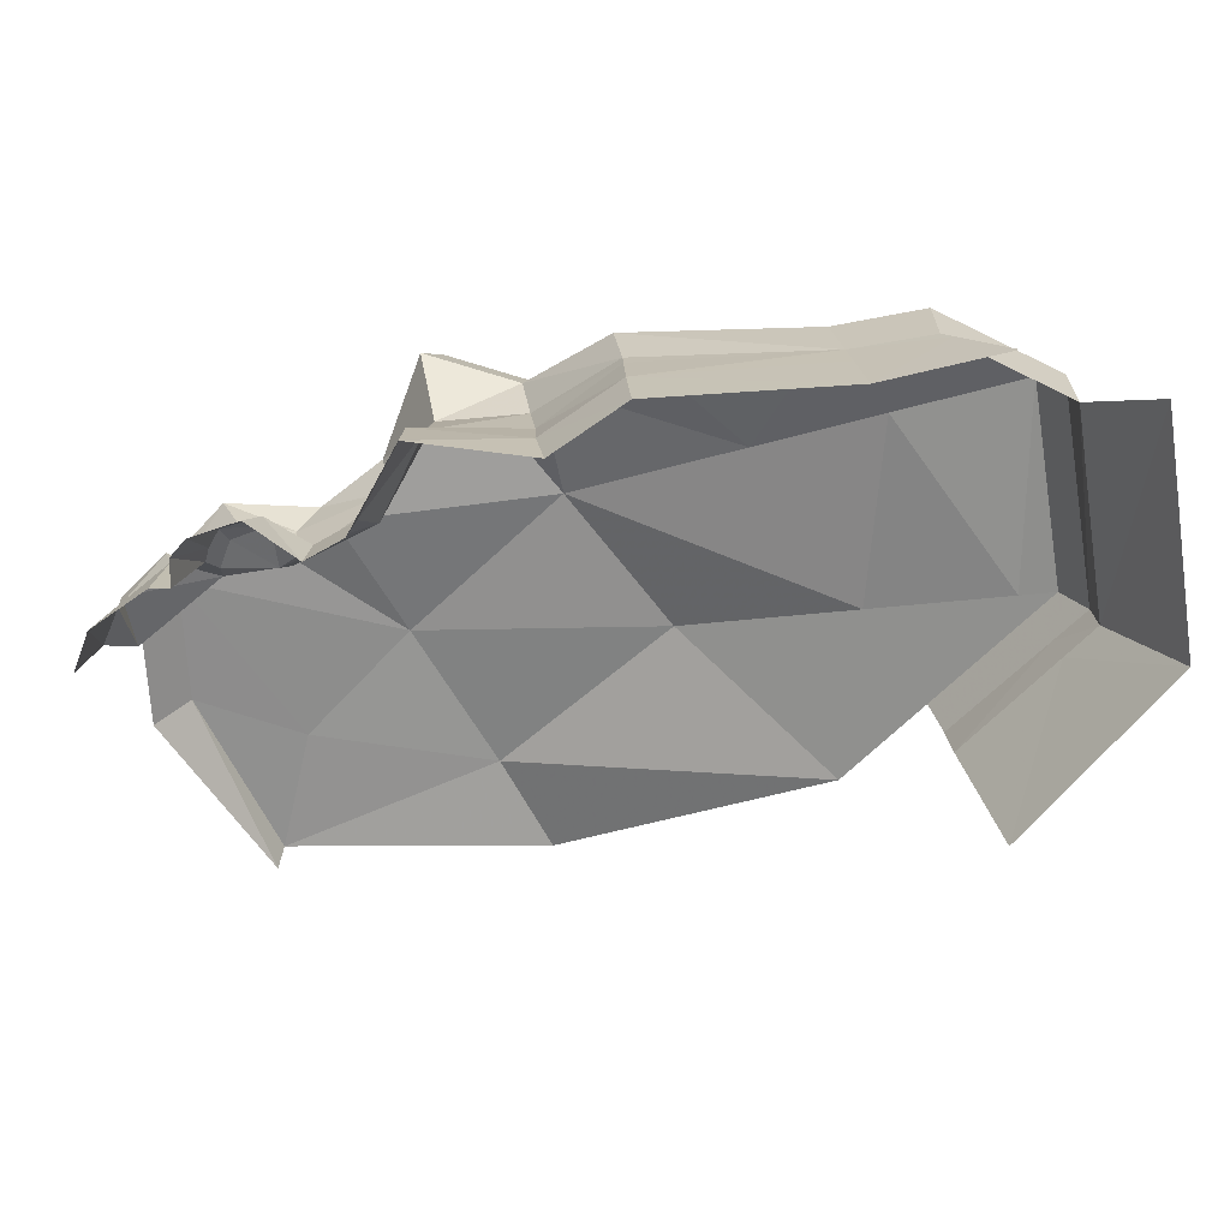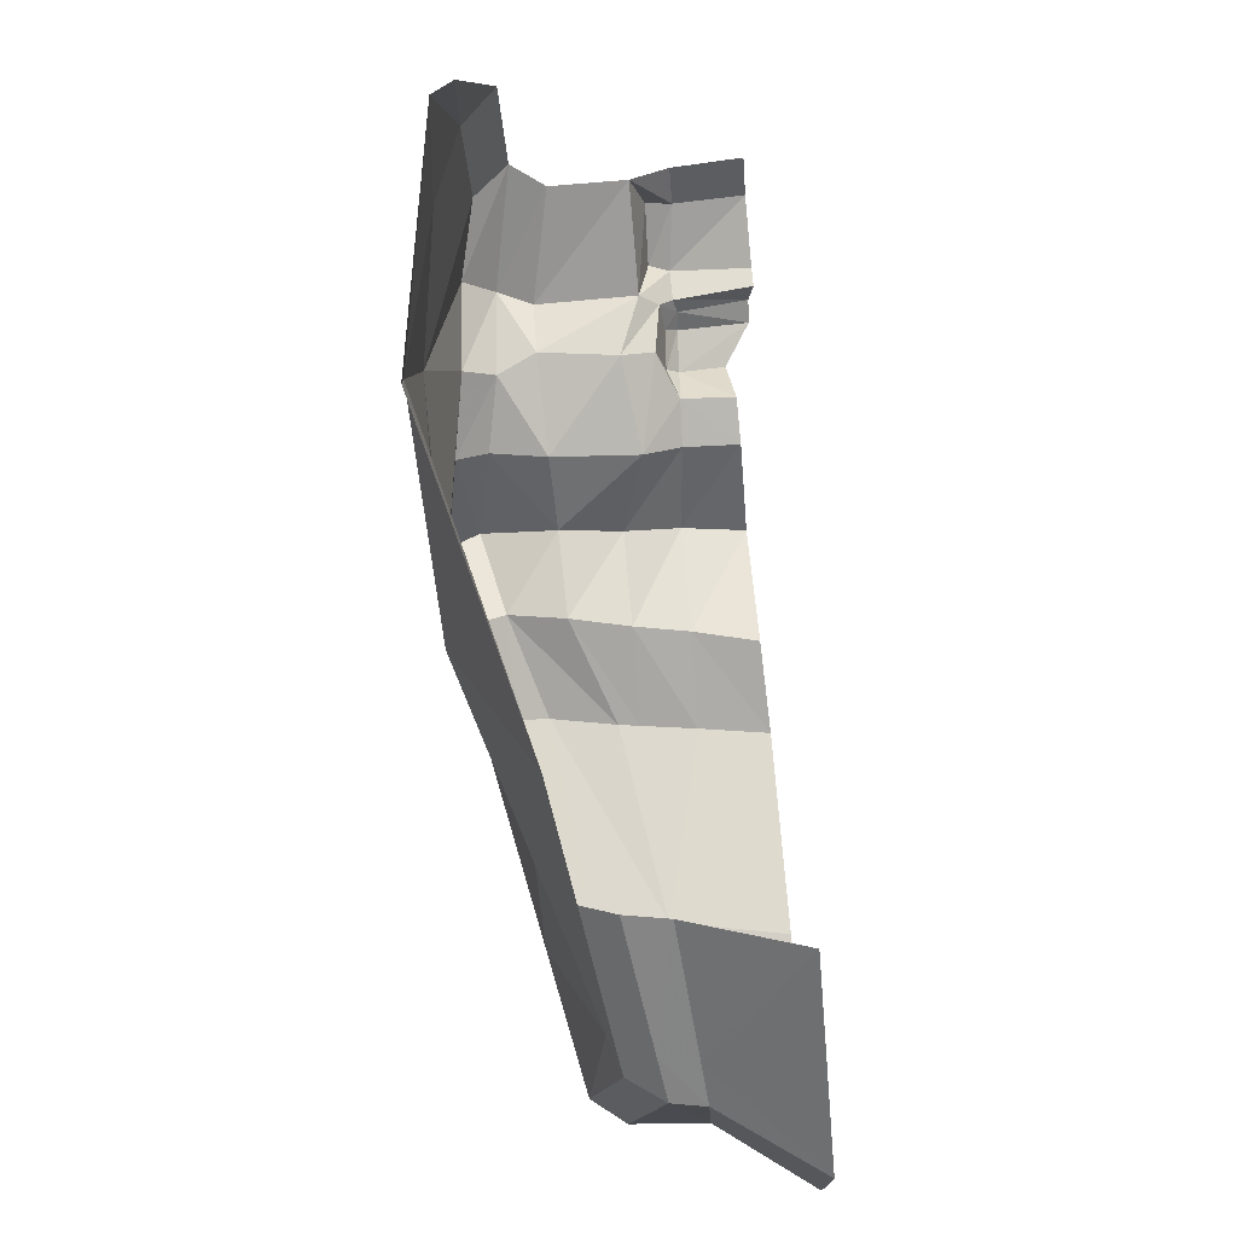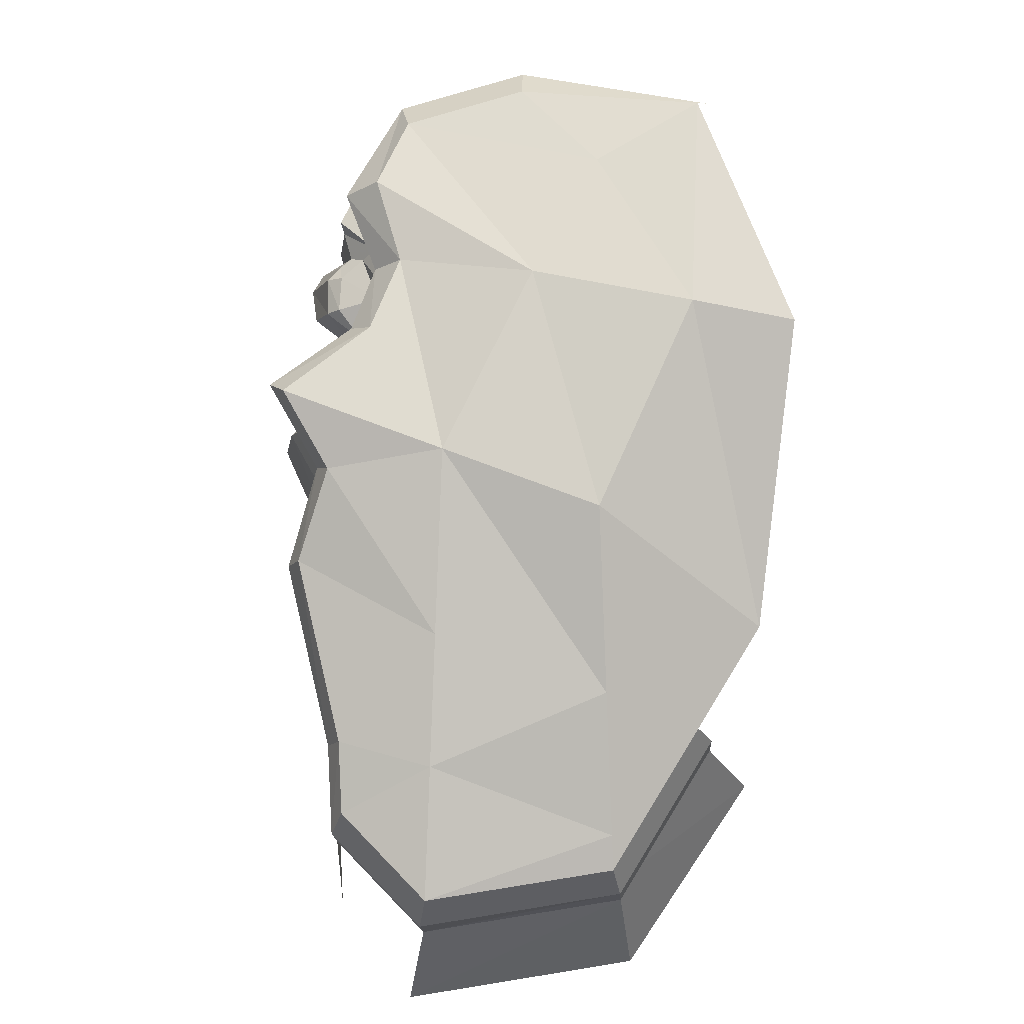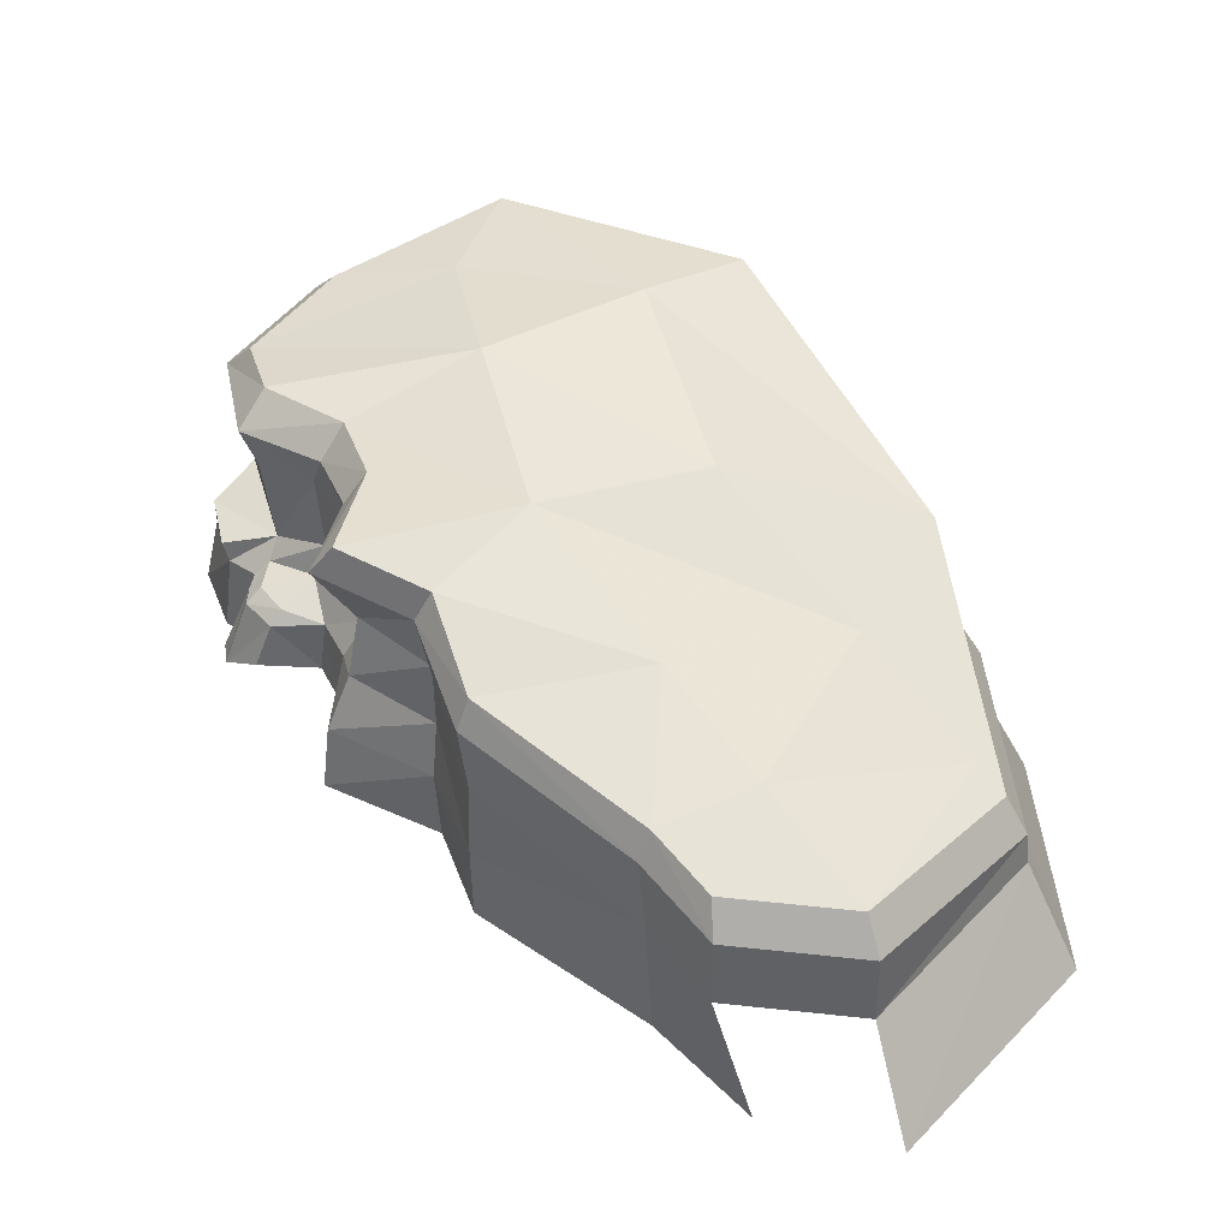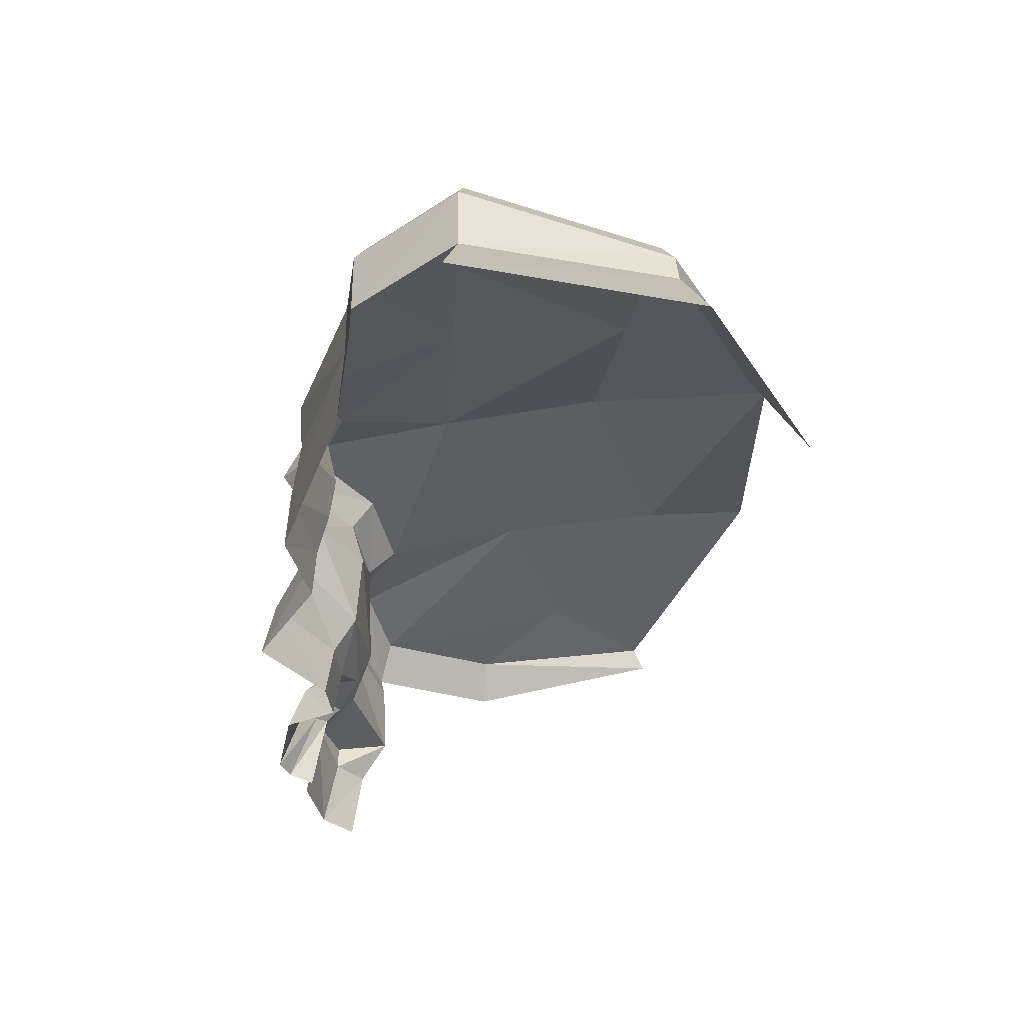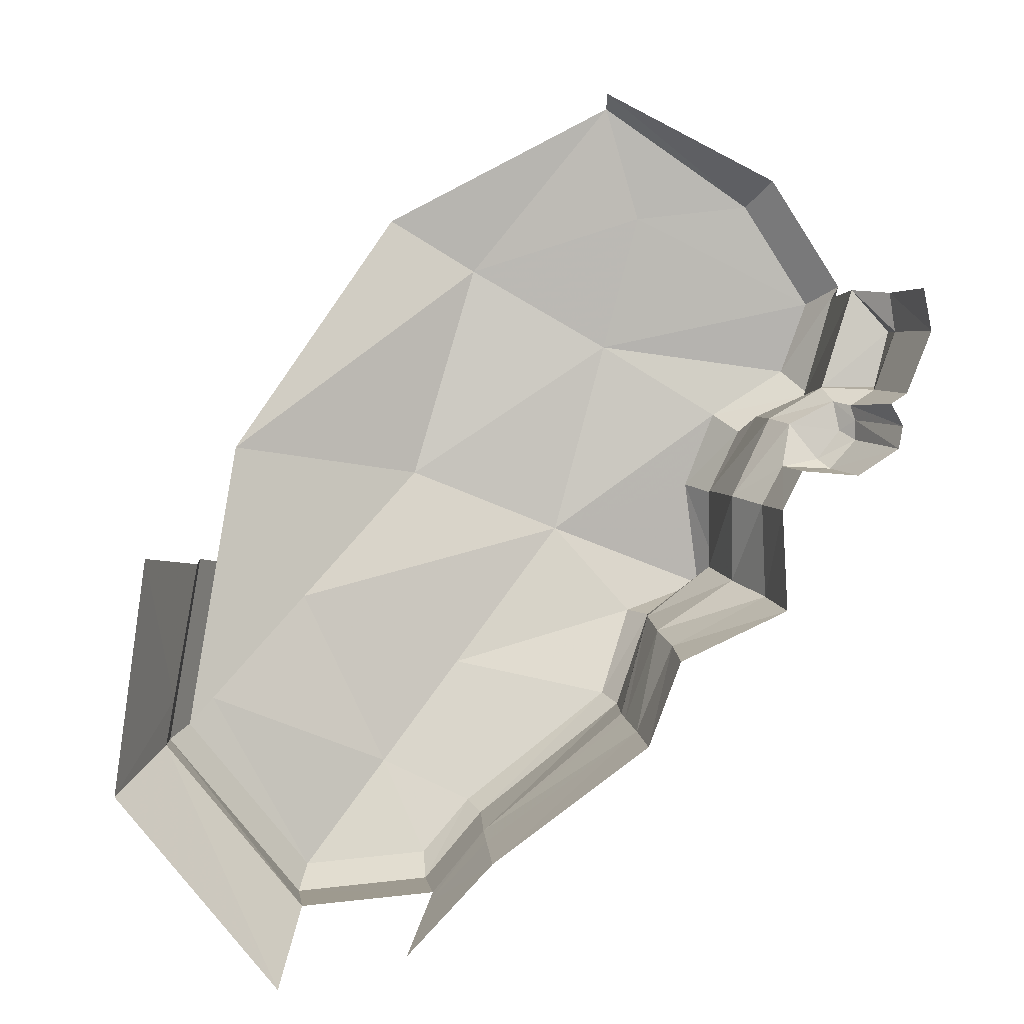
<metadata>
{"format":"obj","ext":"obj","renderer":"f3d","projection":"perspective","resolution":1024,"background":"white","views":[{"elev":-66.7,"azim":150.0,"up":"+Y"},{"elev":37.2,"azim":-91.8,"up":"+Z"},{"elev":75.6,"azim":-138.1,"up":"+Y"},{"elev":42.9,"azim":-177.9,"up":"+Y"},{"elev":-41.9,"azim":-143.9,"up":"+Y"},{"elev":3.1,"azim":-8.5,"up":"+Z"}]}
</metadata>
<code>
g polySurface459
v -932.8 -634 -1764
v -1316 -229.6 -943.6
v -1497 -591.7 -1068
v -824.6 -273.2 -1547
v -1286 -202.7 -781.9
v -1455 -565 -753.2
v -1302 -108.8 -939.6
v -821 -5.953 -1548
v -1271 -72.29 -771.3
v -1227 23.23 -903.3
v -780 118.9 -1469
v -1206 48.84 -785.1
v -1385 -521.4 -237.9
v -1197 -120.7 -288.6
v -1184 34.06 -280.3
v -1119 154.1 -299.3
v -1138 73.39 -812.9
v -778.8 276 -447.6
v -316.4 536.6 22.38
v 261.1 559.9 -209.1
v 469.2 601.6 528.2
v 903.5 494.8 252.4
v 795.8 525.7 -32.53
v 1188 494.1 429.2
v 1273 379.2 336.1
v 1277 447.9 701.9
v 599.6 551.8 1049
v 1029 473.5 1094
v 1111 354.3 1192
v 456.7 467.9 1542
v 467 544 1489
v 1379 326.8 769.9
v -63.32 634 834.6
v -166 379 -725.9
v 547.5 478.1 -539.6
v 858.3 563.5 -441.4
v 415.9 339.6 -857.3
v -398.4 622.2 1034
v -1041 248 134.1
v -145 204.9 -1251
v -471.1 249.7 -1095
v -327.8 132.8 -1438
v -334.8 9.047 -1515
v -780 118.9 -1469
v -821 -5.953 -1548
v -327.8 132.8 -1438
v -145 204.9 -1251
v -108.5 94.27 -1282
v 415.9 339.6 -857.3
v 454.5 223.7 -886.4
v 606.5 363.6 -547.2
v 547.5 478.1 -539.6
v 940.6 455.4 -441.7
v 858.3 563.5 -441.4
v 795.8 525.7 -32.53
v 875.9 413.1 -60.75
v 980.7 380.4 185.6
v 903.5 494.8 252.4
v 1273 379.2 336.1
v 1379 326.8 769.9
v 1188 494.1 429.2
v 1277 447.9 701.9
v 1273 379.2 336.1
v 1021 244.6 248.8
v 1214 252.4 319.7
v 980.7 380.4 185.6
v 823.4 210.6 -44.69
v 875.9 413.1 -60.75
v 1188 -106.2 364.9
v 999.7 -37.31 244.8
v 1213 -177.5 312.6
v 1047 -158.3 225.5
v 836.8 -108.6 -51.03
v 956.8 -480.1 -459
v 569.8 -268.5 -605.4
v 550.3 -504.9 -637.9
v 932.4 -249.1 -426.6
v 555.4 -65.16 -567.8
v 854.1 -44.83 -380.3
v 919 -247.6 -78.32
v 836.8 -108.6 -51.03
v 944.5 -450.2 -87.99
v 1497 -484.1 574.2
v 1363 -219.6 356.2
v 1398 -505.4 343.1
v 1439 -228.7 576.9
v 1385 -146.5 366.3
v 1441 -136.5 578.8
v 1338 -509.9 306
v 1267 -226.9 296.6
v 1421 -217.2 724.7
v 1471 -471.9 732.7
v 1188 -106.2 364.9
v 1213 -177.5 312.6
v 1314 -76.36 739.5
v -337.6 -257.2 -1515
v -821 -5.953 -1548
v -824.6 -273.2 -1547
v -334.8 9.047 -1515
v 815.6 181.7 -344
v 606.5 363.6 -547.2
v 562.1 155.3 -534
v 940.6 455.4 -441.7
v 875.9 413.1 -60.75
v 823.4 210.6 -44.69
v 836.8 -108.6 -51.03
v 854.1 -44.83 -380.3
v 555.4 -65.16 -567.8
v 1315 199.8 718.9
v 1273 379.2 336.1
v 1214 252.4 319.7
v 1379 326.8 769.9
v 1314 -76.36 739.5
v 1188 -106.2 364.9
v 562.1 155.3 -534
v 426.4 -87.82 -902.6
v 555.4 -65.16 -567.8
v 425.1 -13.01 -894.9
v 606.5 363.6 -547.2
v 454.5 223.7 -886.4
v -133.9 -168 -1306
v 430.4 -288.8 -923.4
v -141.9 -308.9 -1321
v -108.5 94.27 -1282
v 569.8 -268.5 -605.4
v 422.9 -542 -943.7
v 550.3 -504.9 -637.9
v -361.7 -321.3 -1542
v -158 -580.7 -1350
v -472.1 -614.3 -1665
v -337.6 -257.2 -1515
v 944.5 -450.2 -87.99
v 998.7 -242.6 67.22
v 919 -247.6 -78.32
v 1022 -436.6 55.48
v 836.8 -108.6 -51.03
v 1047 -158.3 225.5
v 1183 -247.9 57.4
v 1146 -201 92.88
v 1282 -244.9 166.2
v 1371 -500.1 138.8
v 1245 -412.7 36.95
v 1281 -243.6 240.8
v 1387 -496.8 222.8
v 1232 -199.2 201.6
v 1267 -226.9 296.6
v 1338 -509.9 306
v 1213 -177.5 312.6
v -337.6 -257.2 -1515
v -133.9 -168 -1306
g polySurface459_0
f 3 2 1
f 2 4 1
f 5 2 3
f 6 5 3
f 2 7 4
f 7 8 4
f 5 9 2
f 9 7 2
f 7 10 8
f 10 11 8
f 9 12 7
f 12 10 7
f 6 13 5
f 13 14 5
f 5 14 9
f 14 15 9
f 9 15 12
f 15 16 12
f 17 12 16
f 11 10 17
f 17 10 12
f 18 17 16
f 18 16 19
f 18 19 20
f 20 19 21
f 20 21 22
f 23 20 22
f 22 21 24
f 22 24 25
f 24 21 26
f 21 27 26
f 26 27 28
f 26 28 29
f 29 28 30
f 28 31 30
f 28 27 31
f 32 26 29
f 19 33 21
f 27 33 31
f 21 33 27
f 34 18 20
f 34 20 35
f 35 20 36
f 23 36 20
f 37 34 35
f 33 38 31
f 39 38 33
f 19 39 33
f 16 39 19
f 37 40 34
f 40 41 34
f 34 41 18
f 41 17 18
f 40 42 41
f 42 11 41
f 41 11 17
f 45 44 43
f 44 46 43
f 43 46 47
f 48 43 47
f 48 47 49
f 50 48 49
f 50 49 51
f 49 52 51
f 51 52 53
f 52 54 53
f 53 54 55
f 56 53 55
f 56 55 57
f 55 58 57
f 57 58 59
f 59 61 60
f 61 62 60
g polySurface459_1
f 65 64 63
f 64 66 63
f 64 67 66
f 67 68 66
f 65 69 64
f 69 70 64
f 67 64 70
f 69 71 70
f 71 72 70
f 73 67 70
f 73 70 72
f 76 75 74
f 75 77 74
f 75 78 77
f 78 79 77
f 80 77 79
f 81 80 79
f 80 82 77
f 82 74 77
f 85 84 83
f 84 86 83
f 84 87 86
f 87 88 86
f 84 85 89
f 90 84 89
f 83 86 91
f 92 83 91
f 93 87 84
f 84 90 93
f 88 87 93
f 90 94 93
f 95 88 93
f 91 86 95
f 86 88 95
f 98 97 96
f 97 99 96
f 102 101 100
f 101 103 100
f 100 103 104
f 105 100 104
f 105 106 100
f 106 107 100
f 102 100 107
f 108 102 107
f 111 110 109
f 110 112 109
f 111 109 113
f 114 111 113
f 117 116 115
f 116 118 115
f 115 118 119
f 118 120 119
f 116 121 118
f 118 121 120
f 116 122 121
f 116 117 122
f 122 123 121
f 121 124 120
f 117 125 122
f 122 125 126
f 125 127 126
f 123 128 121
f 123 129 128
f 123 122 129
f 122 126 129
f 129 130 128
f 128 131 121
f 134 133 132
f 133 135 132
f 134 136 133
f 136 137 133
f 133 138 135
f 133 139 138
f 137 139 133
f 140 138 139
f 140 141 138
f 141 142 138
f 138 142 135
f 140 143 141
f 143 144 141
f 145 143 140
f 145 140 139
f 145 139 137
f 144 143 146
f 147 144 146
f 146 143 148
f 143 145 148
f 148 145 137
f 150 149 48
f 149 43 48

</code>
